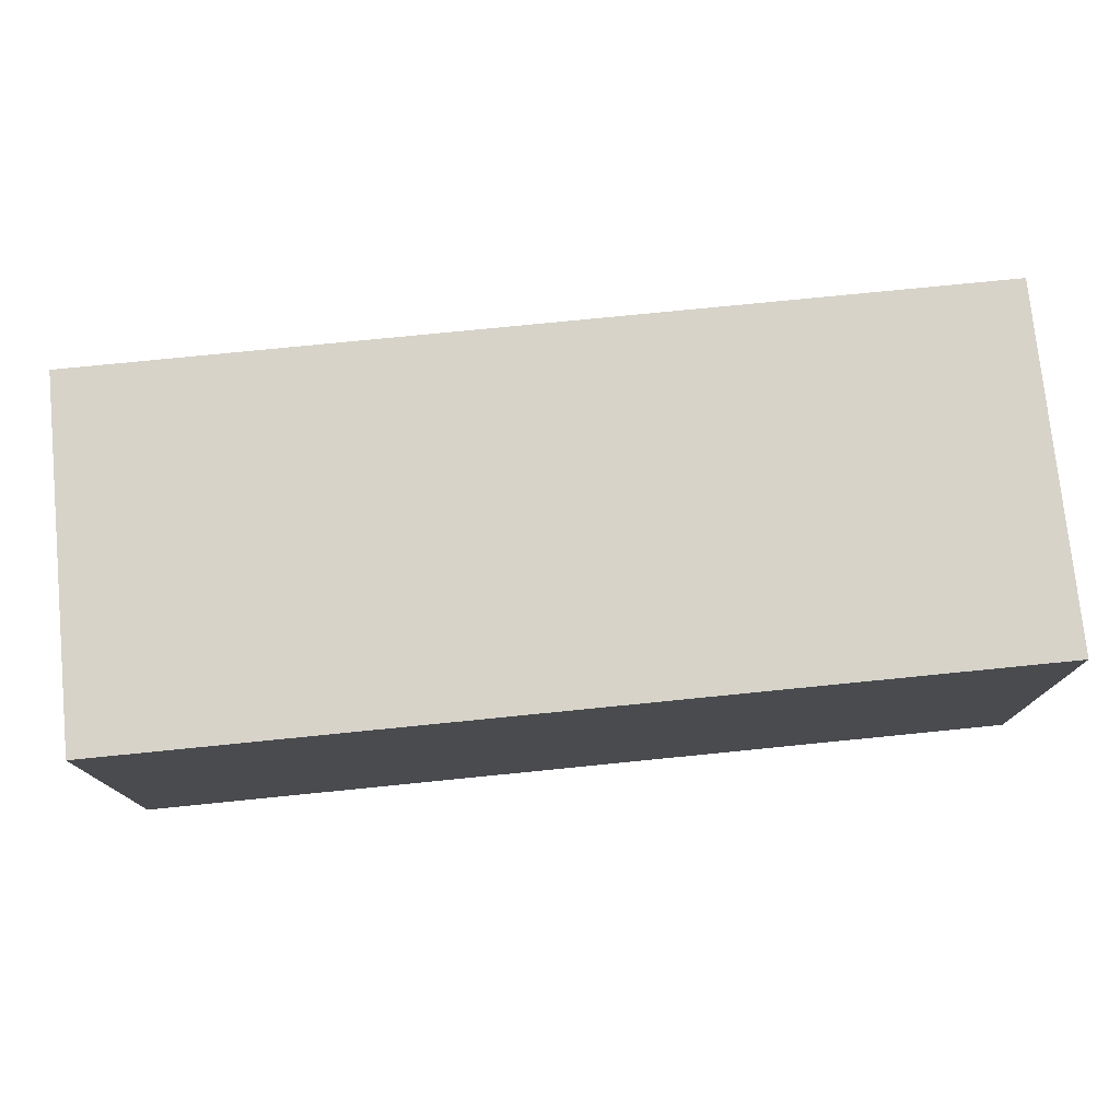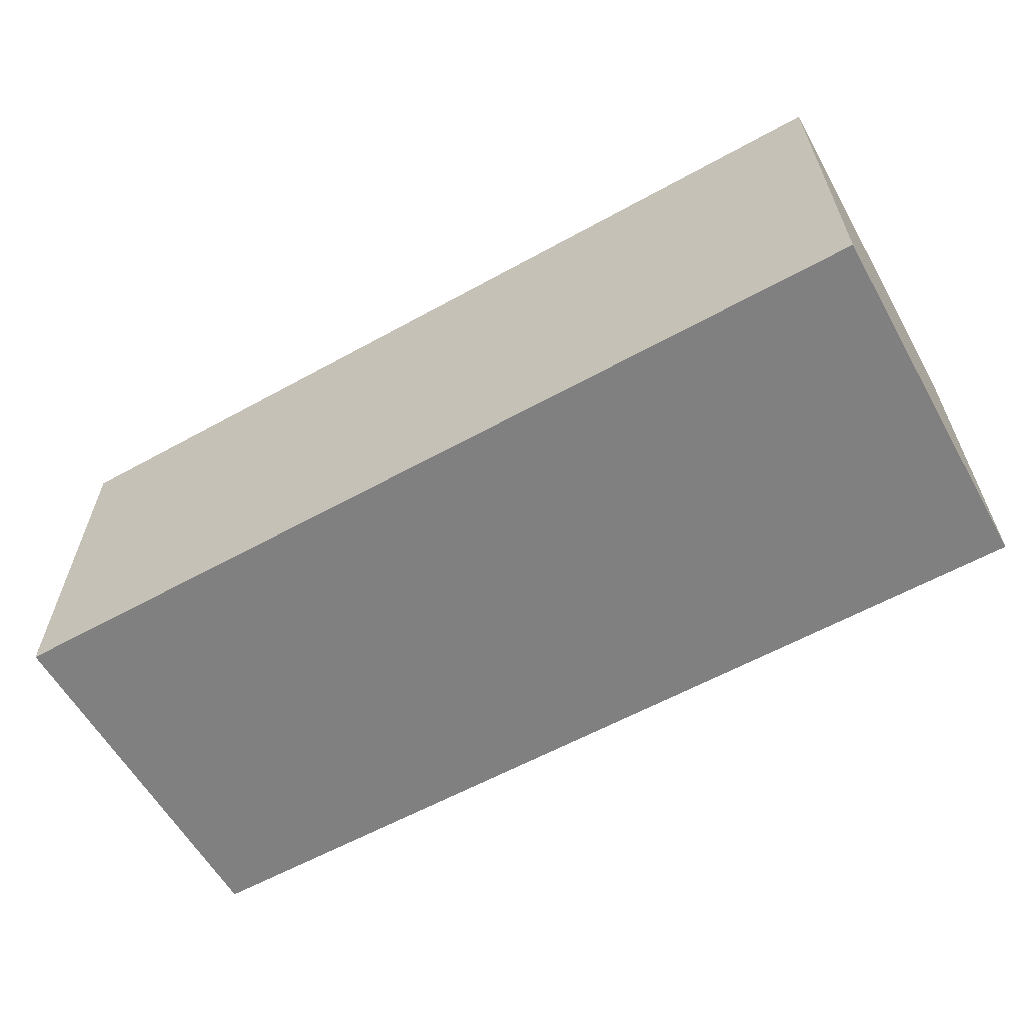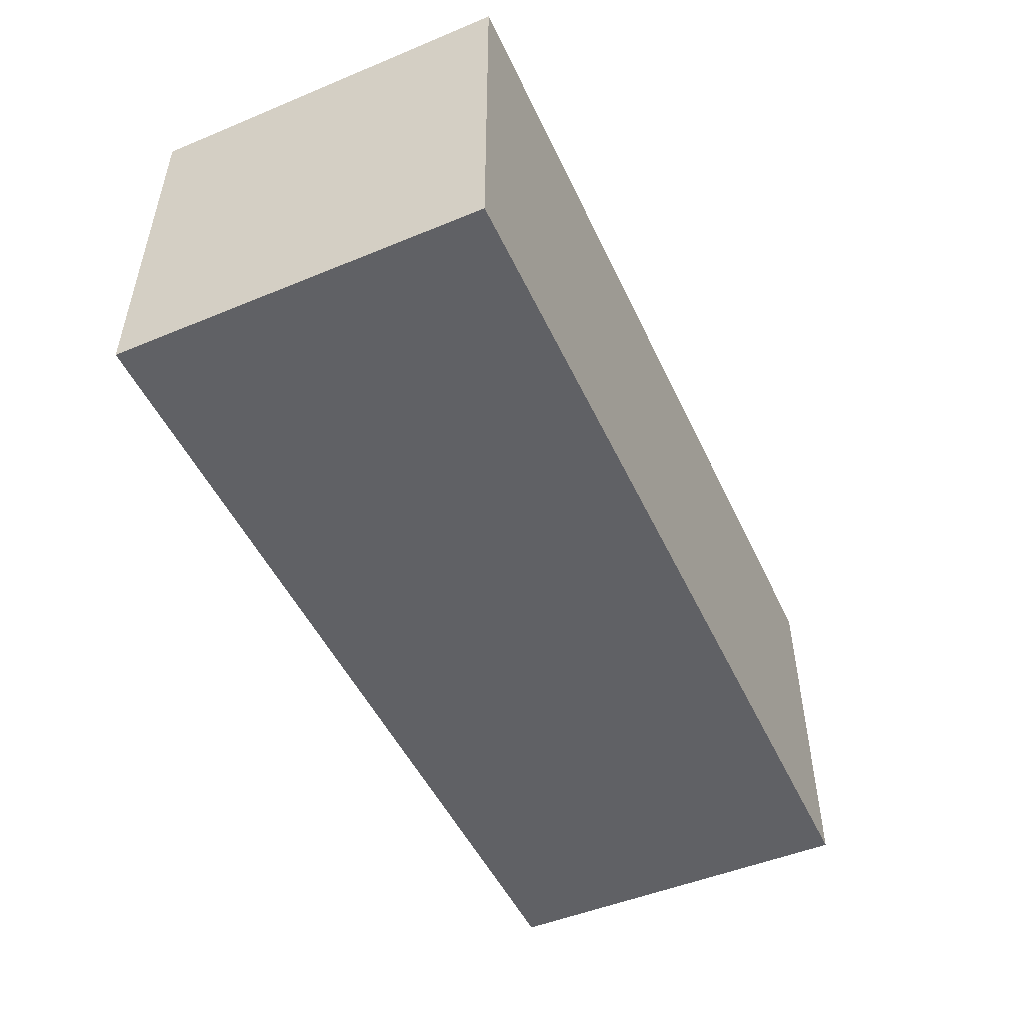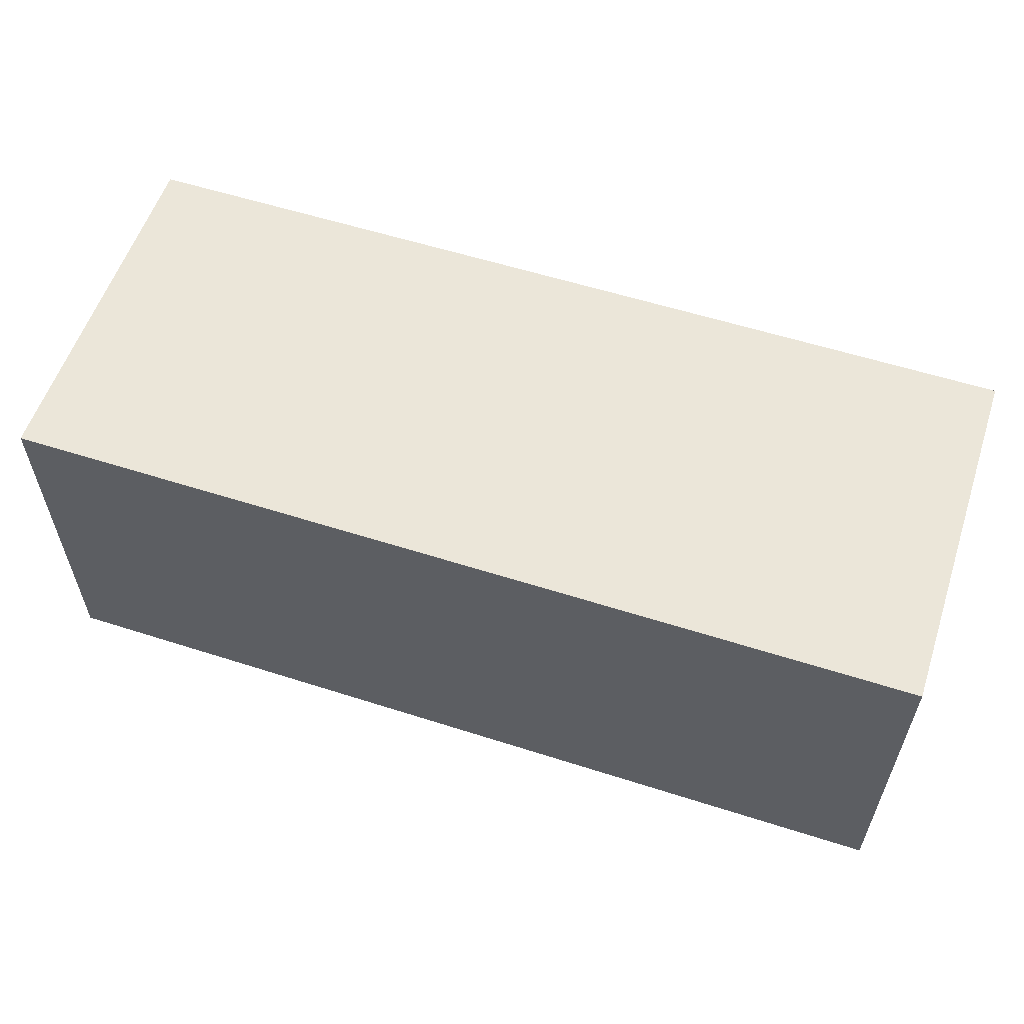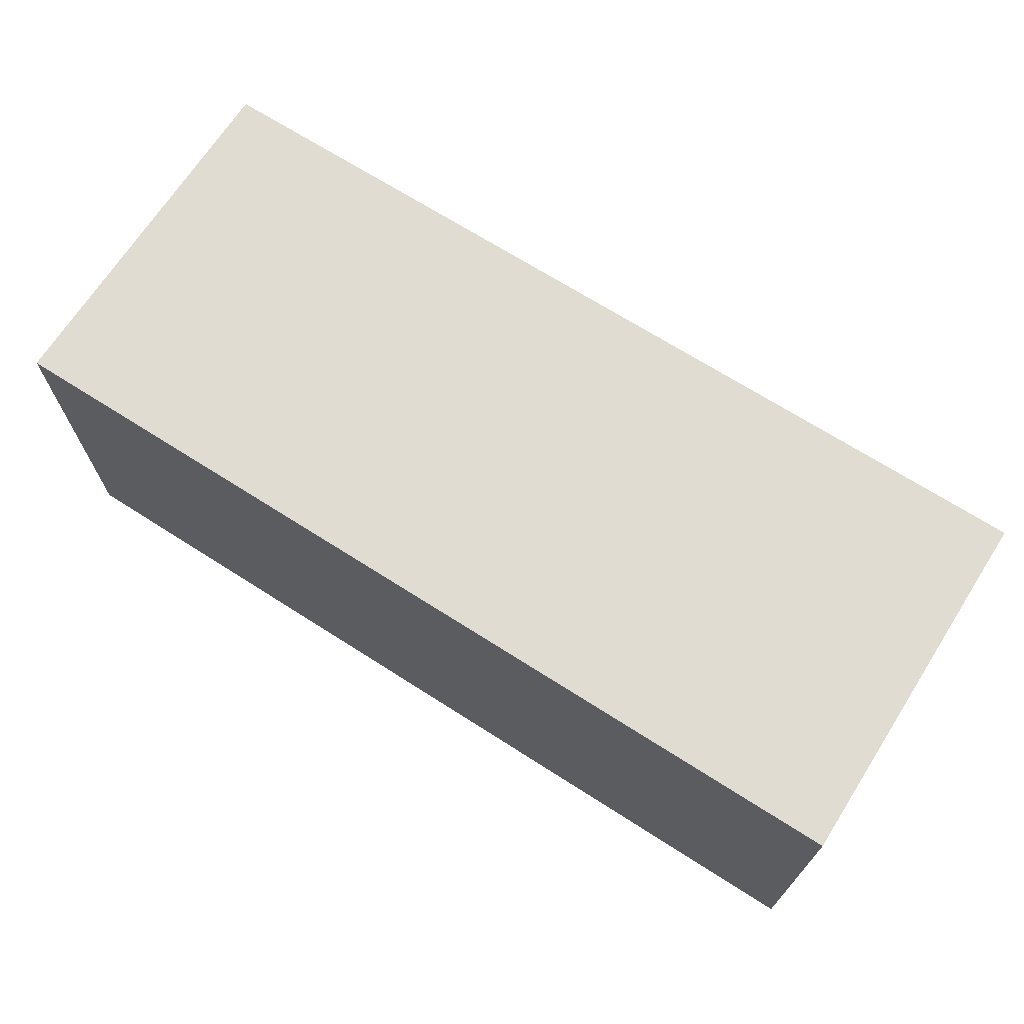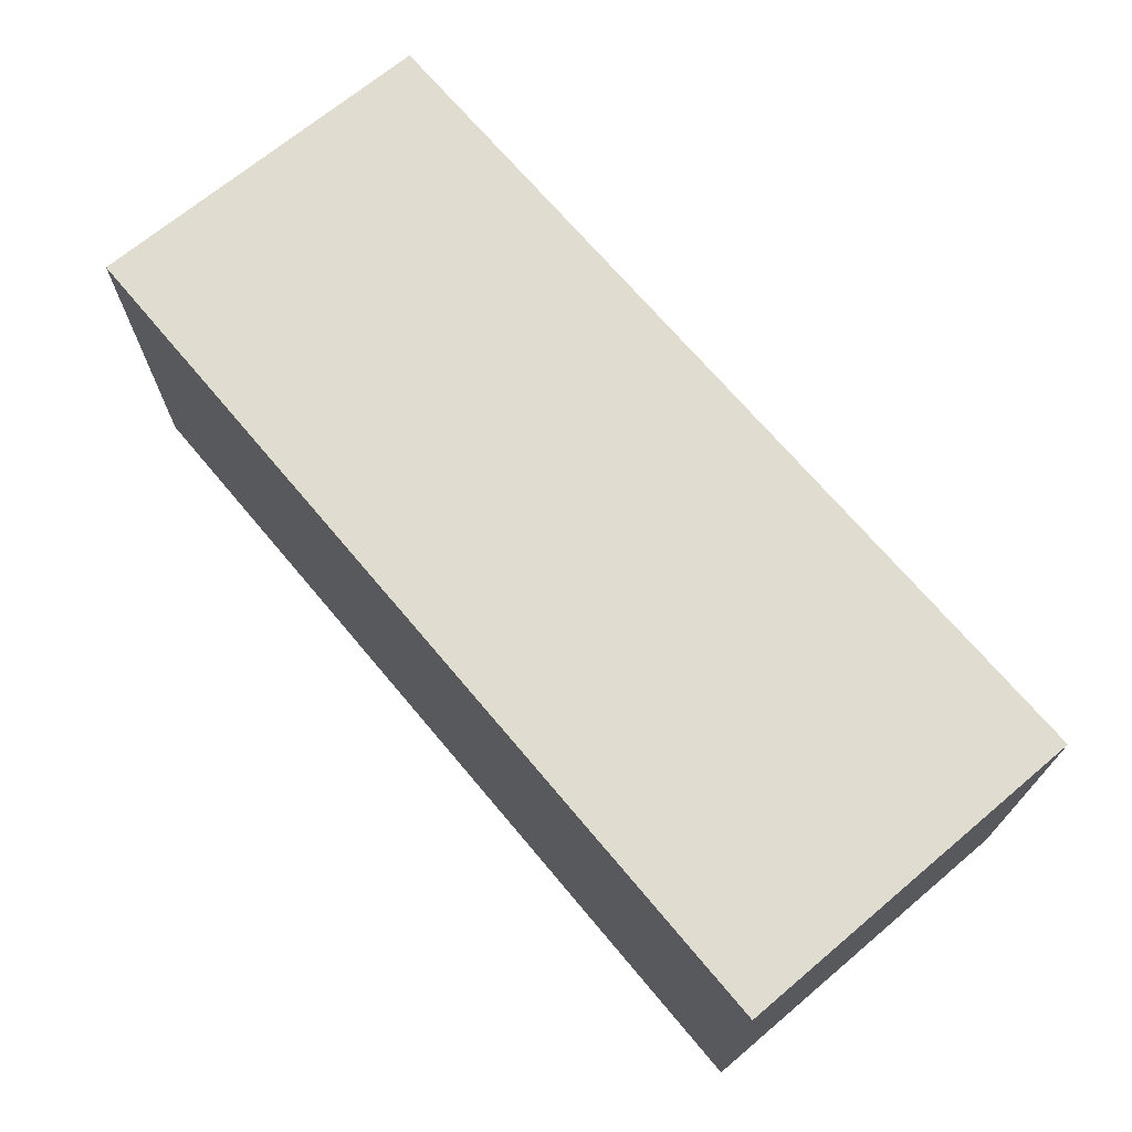
<metadata>
{"format":"obj","ext":"obj","renderer":"f3d","projection":"perspective","resolution":1024,"background":"white","views":[{"elev":76.2,"azim":174.3,"up":"+Z"},{"elev":-60.0,"azim":-150.5,"up":"+Z"},{"elev":-49.7,"azim":-65.5,"up":"+Y"},{"elev":57.4,"azim":-161.6,"up":"+Y"},{"elev":69.0,"azim":32.6,"up":"+Z"},{"elev":69.6,"azim":50.0,"up":"+Y"}]}
</metadata>
<code>
g Weight
v 0 0 0
v -1 0 0
v 0 0.4 0
v -1 0.4 0
v -1 0 0
v -1 0 -0.4
v -1 0.4 0
v -1 0.4 -0.4
v -1 0 -0.4
v 0 0 -0.4
v -1 0.4 -0.4
v 0 0.4 -0.4
v 0 0 -0.4
v 0 0 0
v 0 0.4 -0.4
v 0 0.4 0
v 0 0.4 0
v -1 0.4 0
v 0 0.4 -0.4
v -1 0.4 -0.4
v 0 0 -0.4
v -1 0 -0.4
v 0 0 0
v -1 0 0
g Weight
f 3 4 2 1
f 7 8 6 5
f 11 12 10 9
f 15 16 14 13
f 19 20 18 17
f 23 24 22 21

</code>
